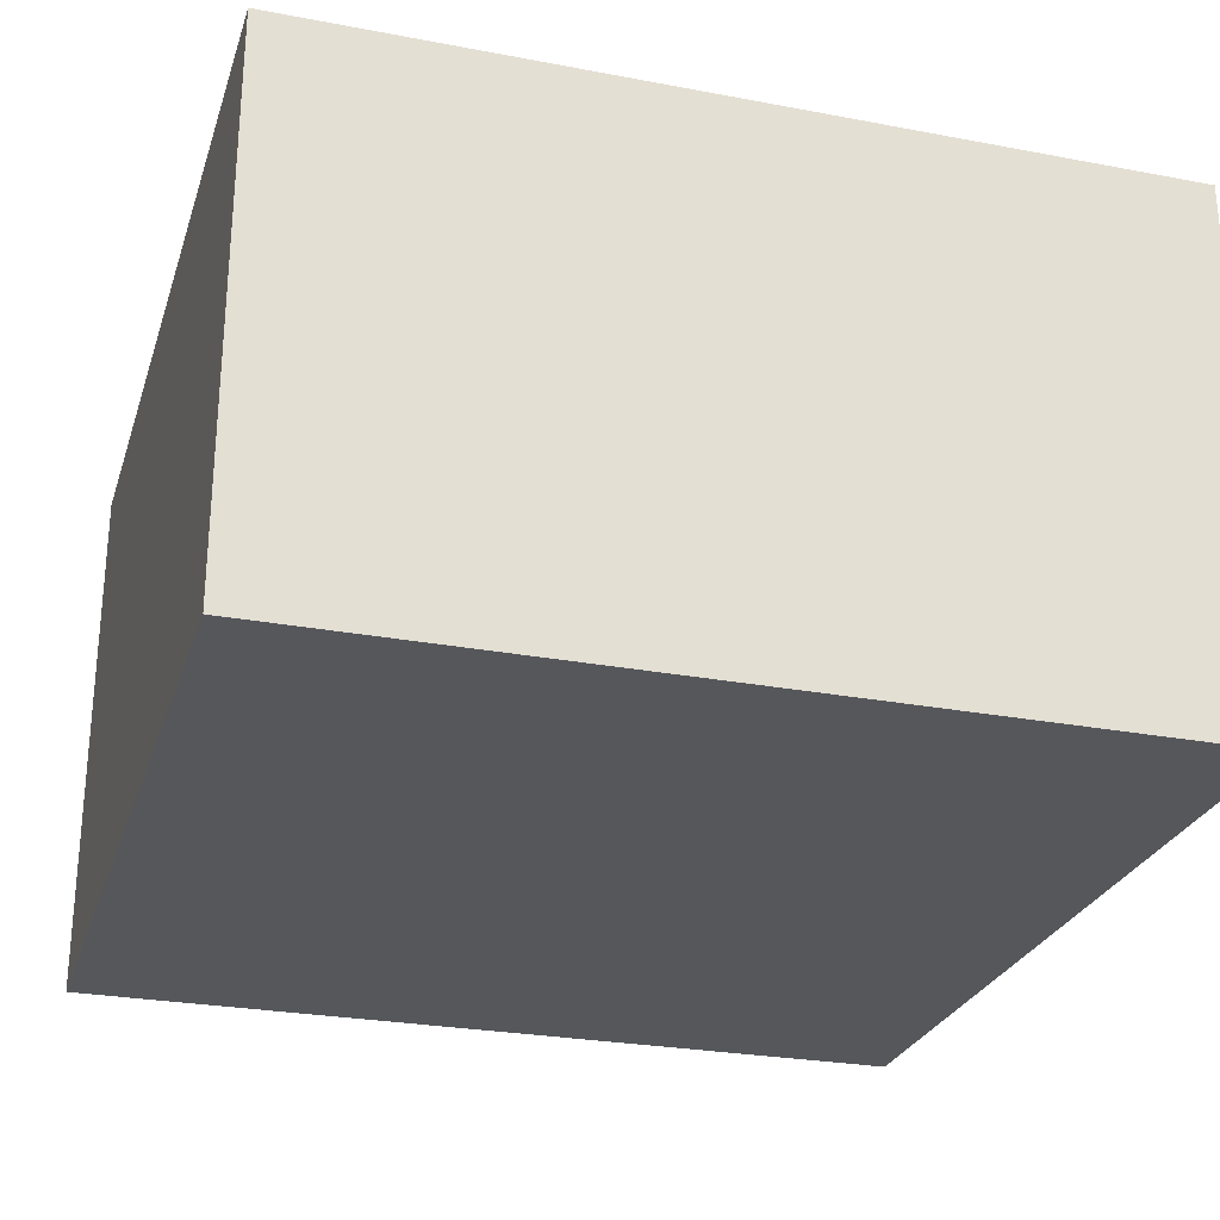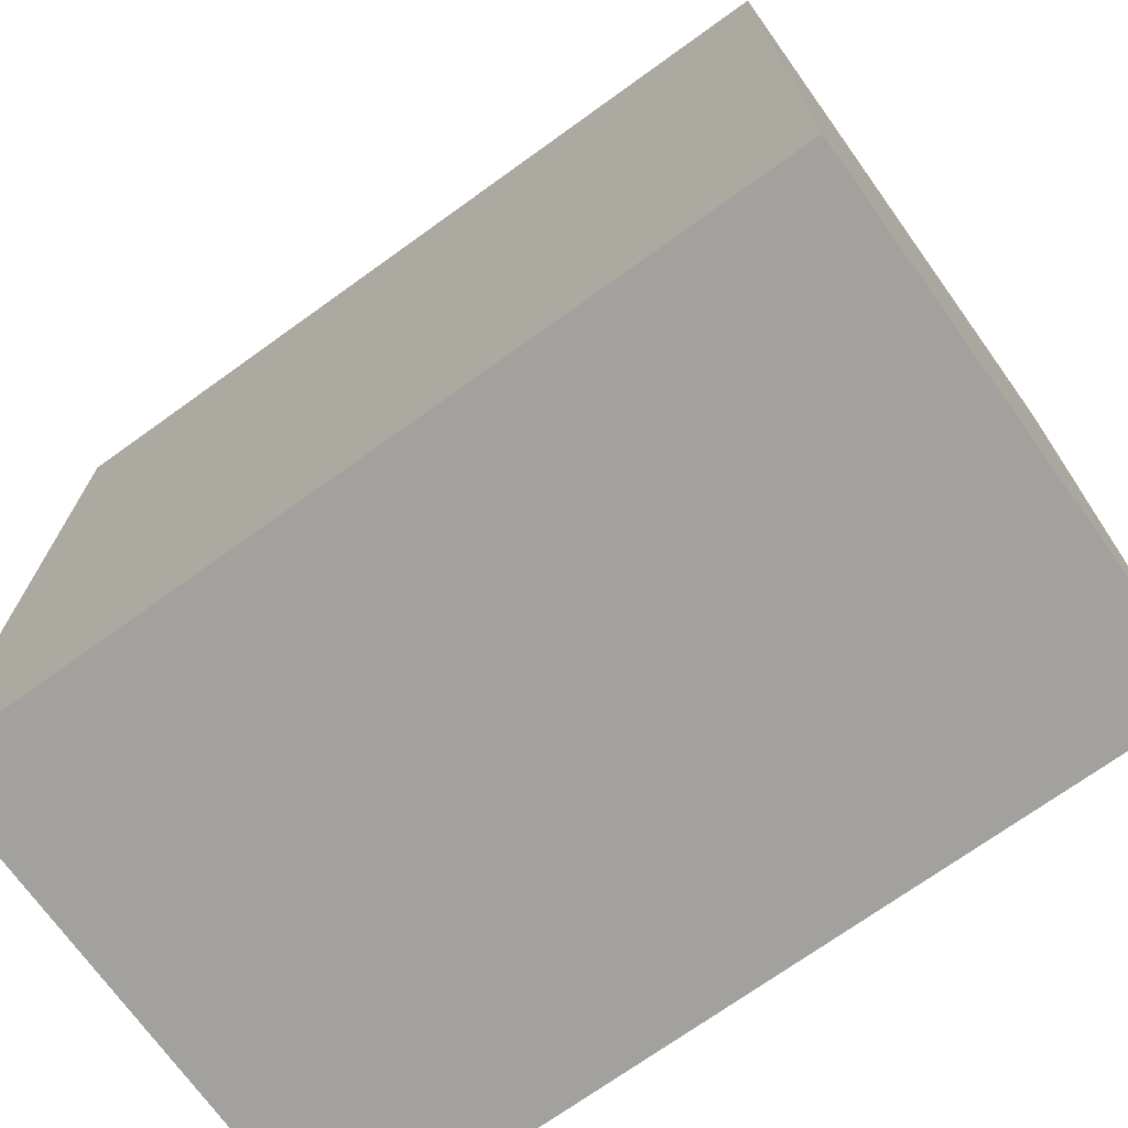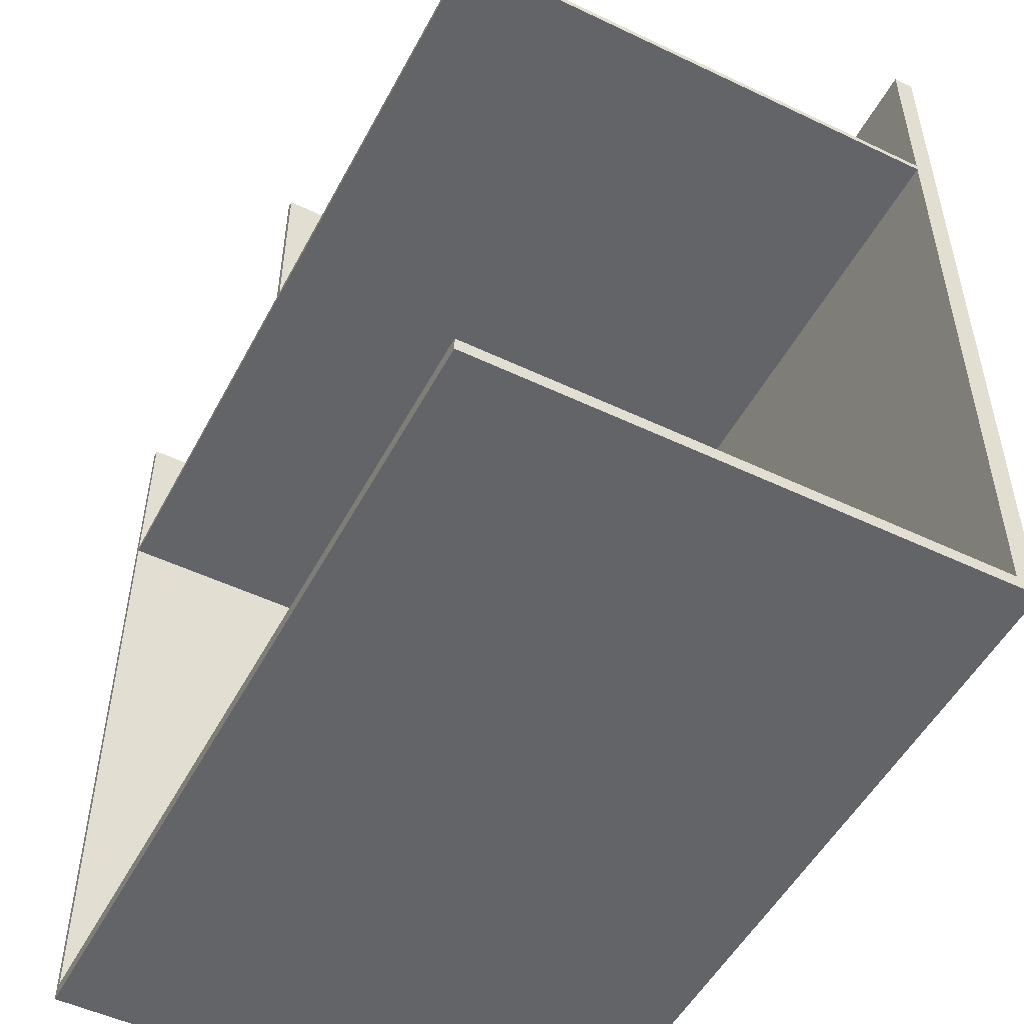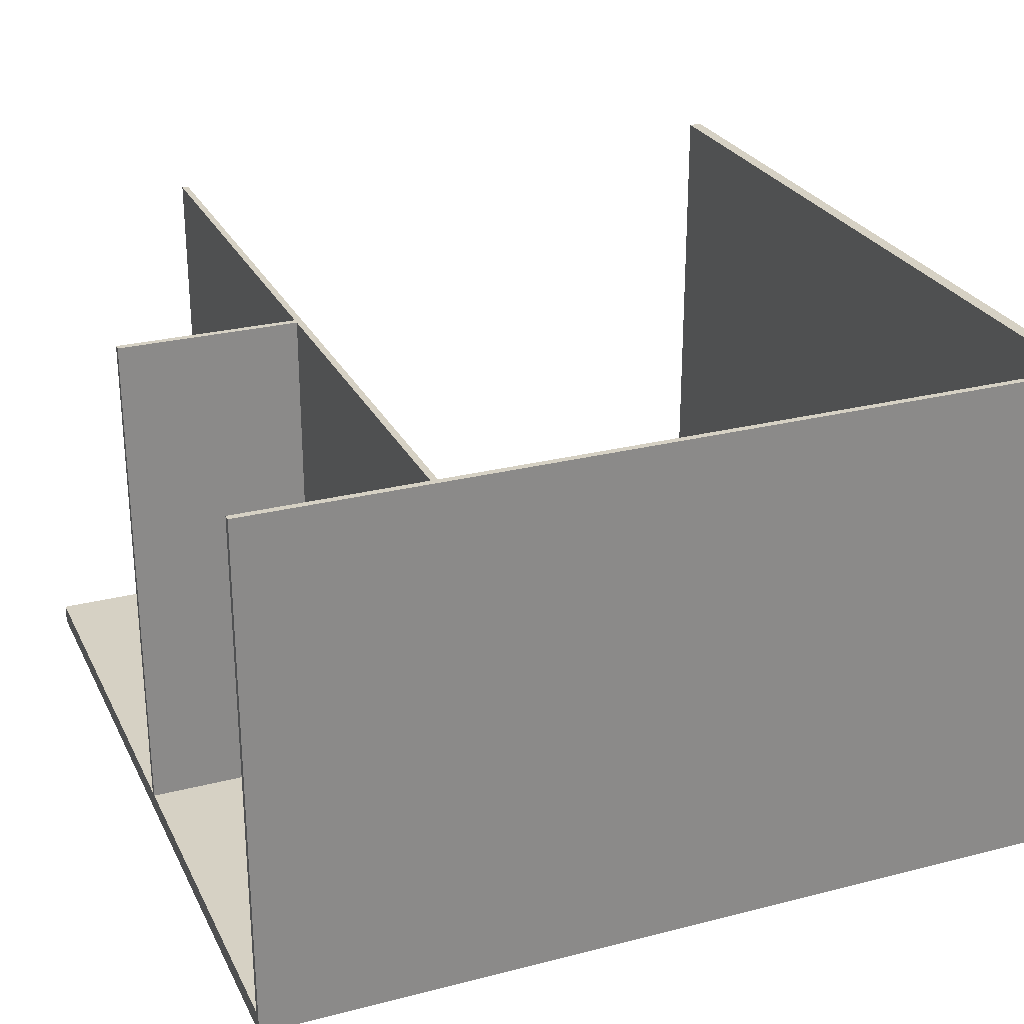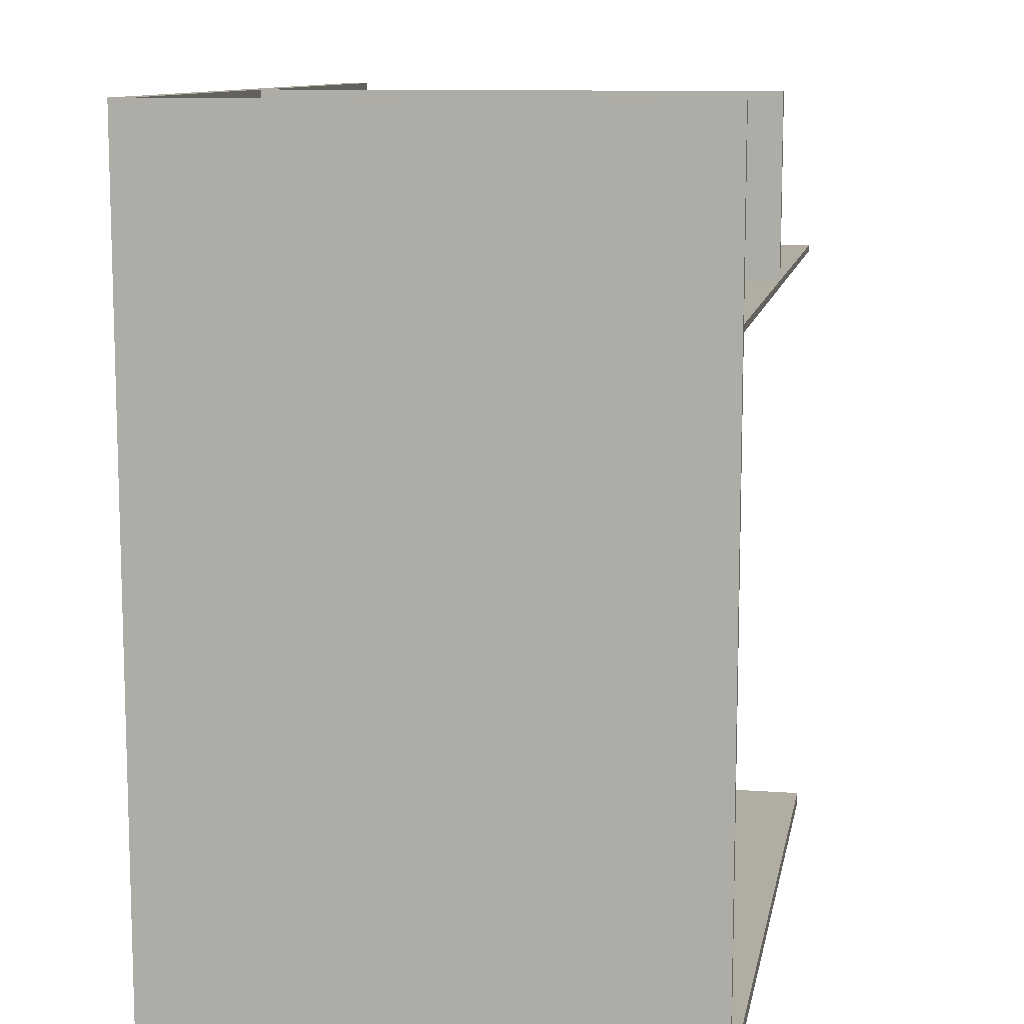
<metadata>
{"format":"obj","ext":"obj","renderer":"f3d","projection":"perspective","resolution":1024,"background":"white","views":[{"elev":-26.8,"azim":163.6,"up":"+Y"},{"elev":-72.0,"azim":35.7,"up":"+Z"},{"elev":-51.2,"azim":-117.4,"up":"+Z"},{"elev":26.6,"azim":68.2,"up":"+Y"},{"elev":10.6,"azim":100.3,"up":"+Z"}]}
</metadata>
<code>
g 4x4 first-4
v -63 0 63
v -63 0 -63
v -63 3 63
v -63 3 36
v -63 3 35
v -63 3 -61
v -63 80 36
v -63 80 35
v -63 80 -61
v -63 80 -63
v 3 3 63
v 3 3 36
v 3 80 63
v 3 80 36
v 44 3 36
v 44 3 35
v 44 43 36
v 44 43 35
v 62 3 63
v 62 3 36
v 62 3 35
v 62 3 -61
v 62 80 63
v 62 80 36
v 62 80 35
v 62 80 -61
v 4 3 63
v 4 3 36
v 4 80 63
v 4 80 36
v 14 3 36
v 14 3 35
v 14 43 36
v 14 43 35
v 63 0 63
v 63 0 -63
v 63 80 63
v 63 80 -63
v -63 0 63
v -63 3 63
v 3 3 63
v 3 80 63
v 4 3 63
v 4 80 63
v 62 3 63
v 62 80 63
v 63 0 63
v 63 80 63
v -63 3 36
v -63 80 36
v 3 3 36
v 3 80 36
v 4 3 36
v 4 80 36
v 14 3 36
v 14 43 36
v 44 3 36
v 44 43 36
v 62 3 36
v 62 80 36
v -63 3 -61
v -63 80 -61
v 62 3 -61
v 62 80 -61
v -63 3 35
v -63 80 35
v 14 3 35
v 14 43 35
v 44 3 35
v 44 43 35
v 62 3 35
v 62 80 35
v -63 0 -63
v -63 80 -63
v 63 0 -63
v 63 80 -63
v -63 0 63
v 63 0 63
v -63 0 -63
v 63 0 -63
v 14 43 36
v 44 43 36
v 14 43 35
v 44 43 35
v -63 3 63
v 3 3 63
v 4 3 63
v 62 3 63
v -63 3 36
v 3 3 36
v 4 3 36
v 14 3 36
v 44 3 36
v 62 3 36
v -63 3 35
v 14 3 35
v 44 3 35
v 62 3 35
v -63 3 -61
v 62 3 -61
v 3 80 63
v 4 80 63
v 62 80 63
v 63 80 63
v -63 80 36
v 3 80 36
v 4 80 36
v 62 80 36
v -63 80 35
v 62 80 35
v -63 80 -61
v 62 80 -61
v -63 80 -63
v 63 80 -63
f 3 2 1
f 4 2 3
f 5 2 4
f 6 2 5
f 7 5 4
f 8 5 7
f 9 2 6
f 10 2 9
f 13 12 11
f 14 12 13
f 17 16 15
f 18 16 17
f 23 20 19
f 24 20 23
f 25 22 21
f 26 22 25
f 27 28 29
f 29 28 30
f 31 32 33
f 33 32 34
f 35 36 37
f 37 36 38
f 41 40 39
f 43 41 39
f 43 42 41
f 44 42 43
f 45 43 39
f 47 45 39
f 47 46 45
f 48 46 47
f 51 50 49
f 52 50 51
f 55 54 53
f 56 54 55
f 58 54 56
f 59 58 57
f 60 54 58
f 60 58 59
f 63 62 61
f 64 62 63
f 65 66 67
f 67 66 68
f 68 66 70
f 69 70 71
f 70 66 72
f 71 70 72
f 73 74 75
f 75 74 76
f 79 78 77
f 80 78 79
f 83 82 81
f 84 82 83
f 85 86 89
f 89 86 90
f 87 88 91
f 91 88 92
f 92 88 93
f 93 88 94
f 92 93 96
f 96 93 97
f 95 96 99
f 97 98 99
f 96 97 99
f 99 98 100
f 101 102 106
f 106 102 107
f 103 104 108
f 106 107 109
f 107 108 109
f 105 106 109
f 108 104 110
f 109 108 110
f 110 104 112
f 111 112 113
f 112 104 114
f 113 112 114

</code>
